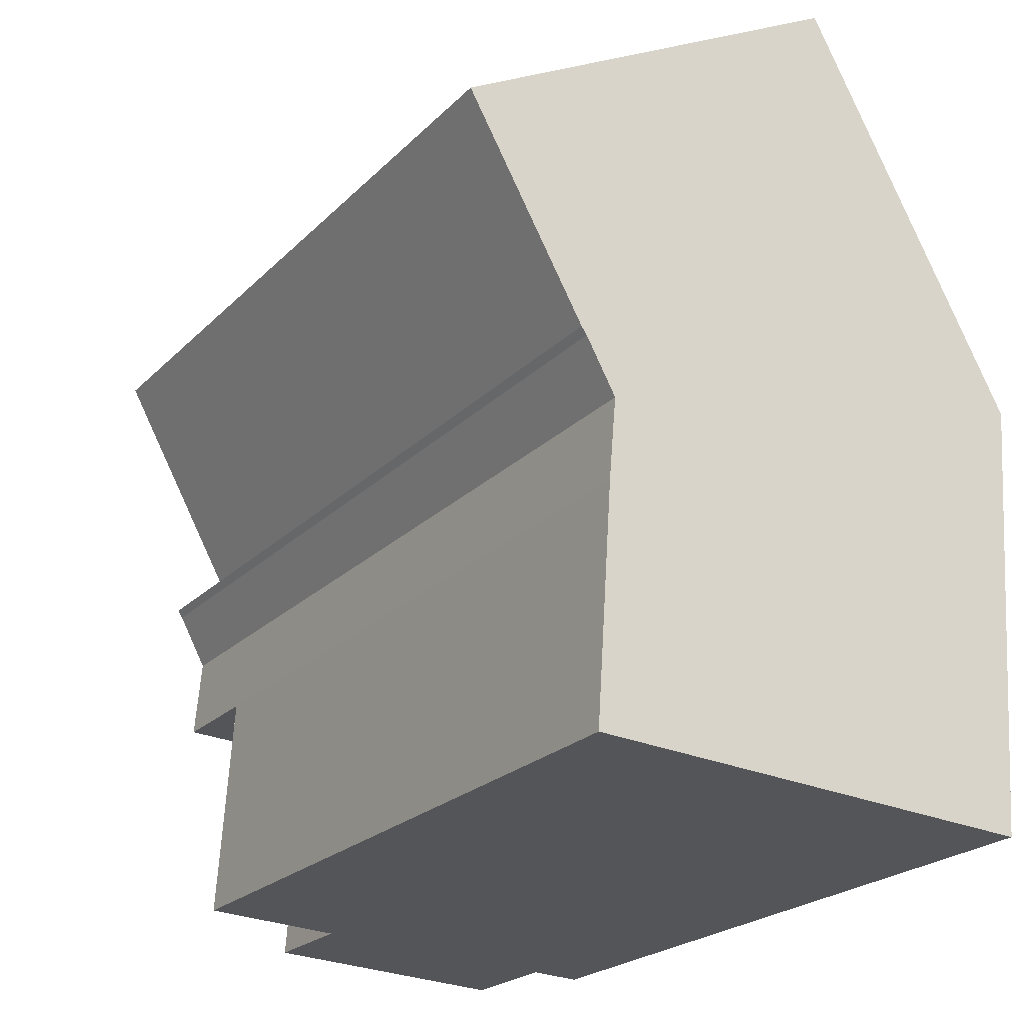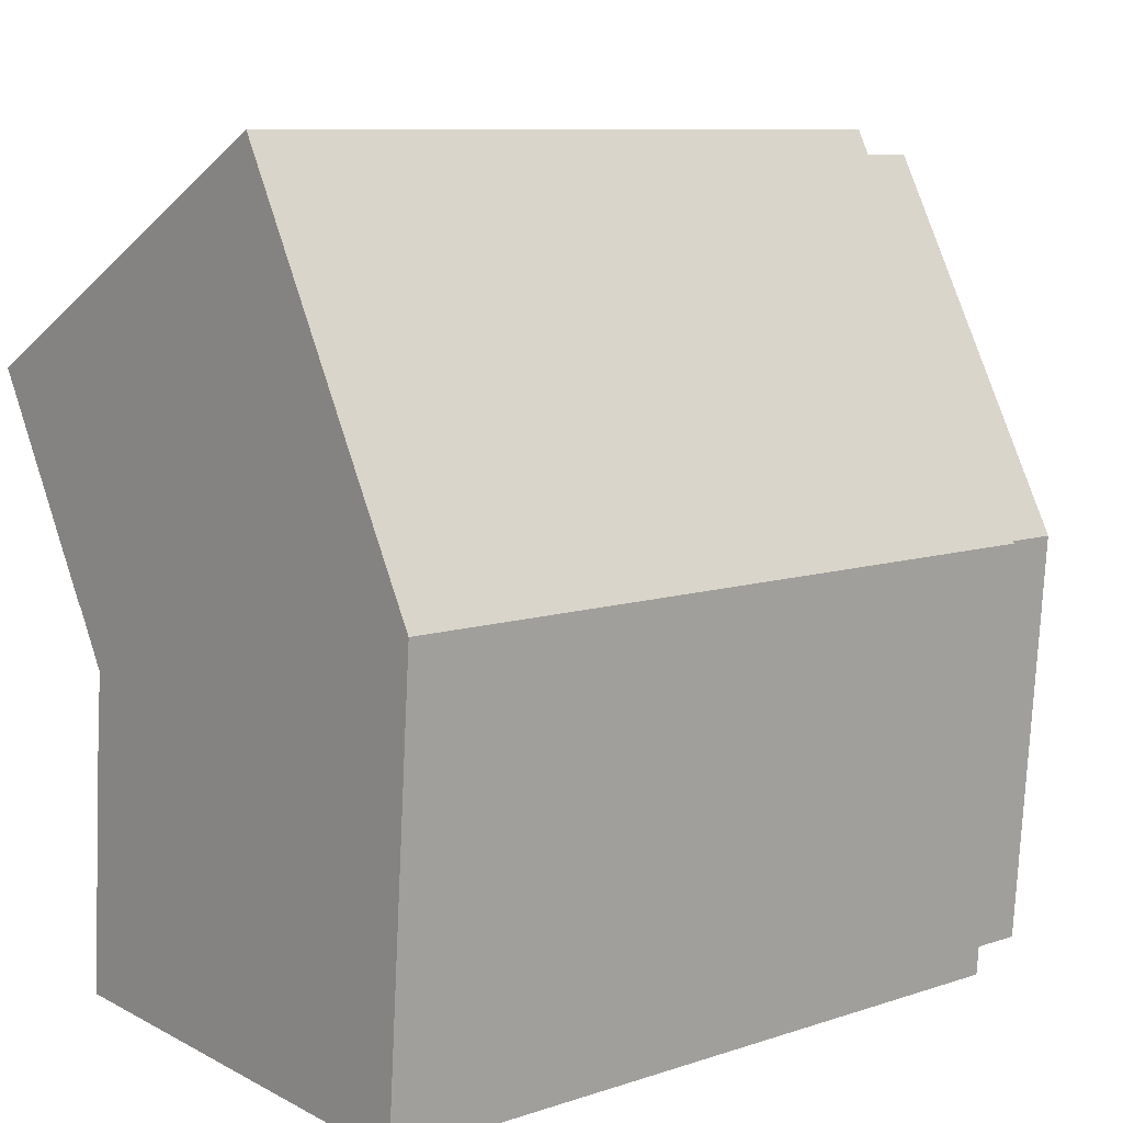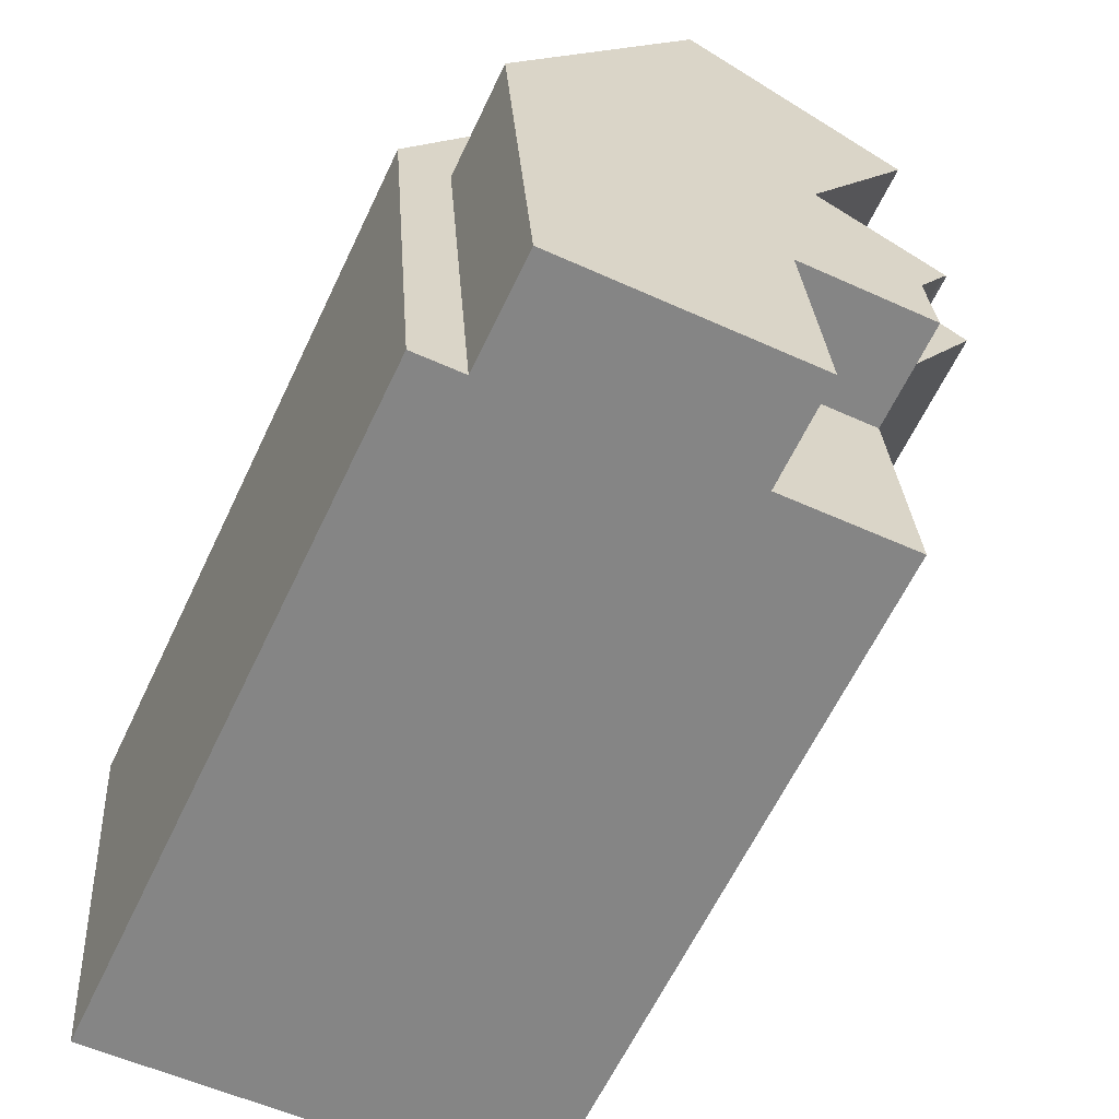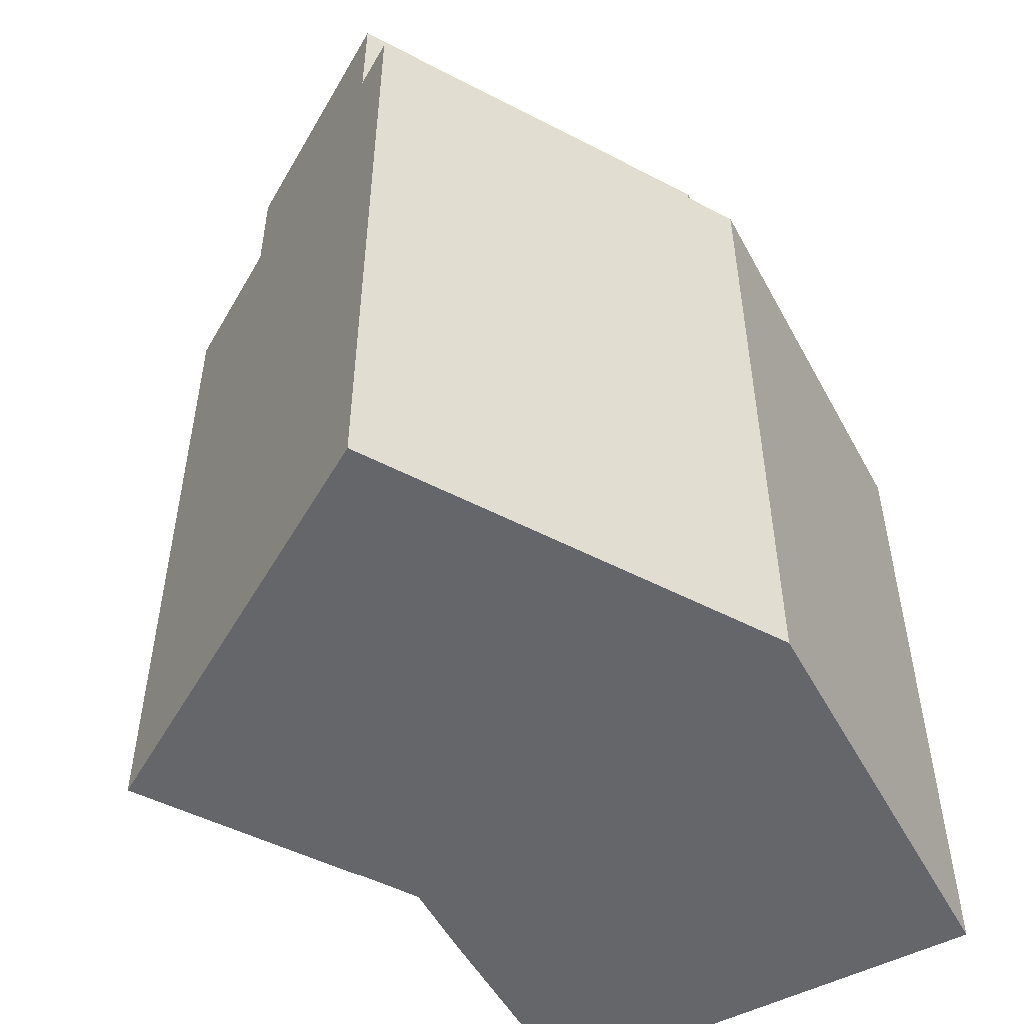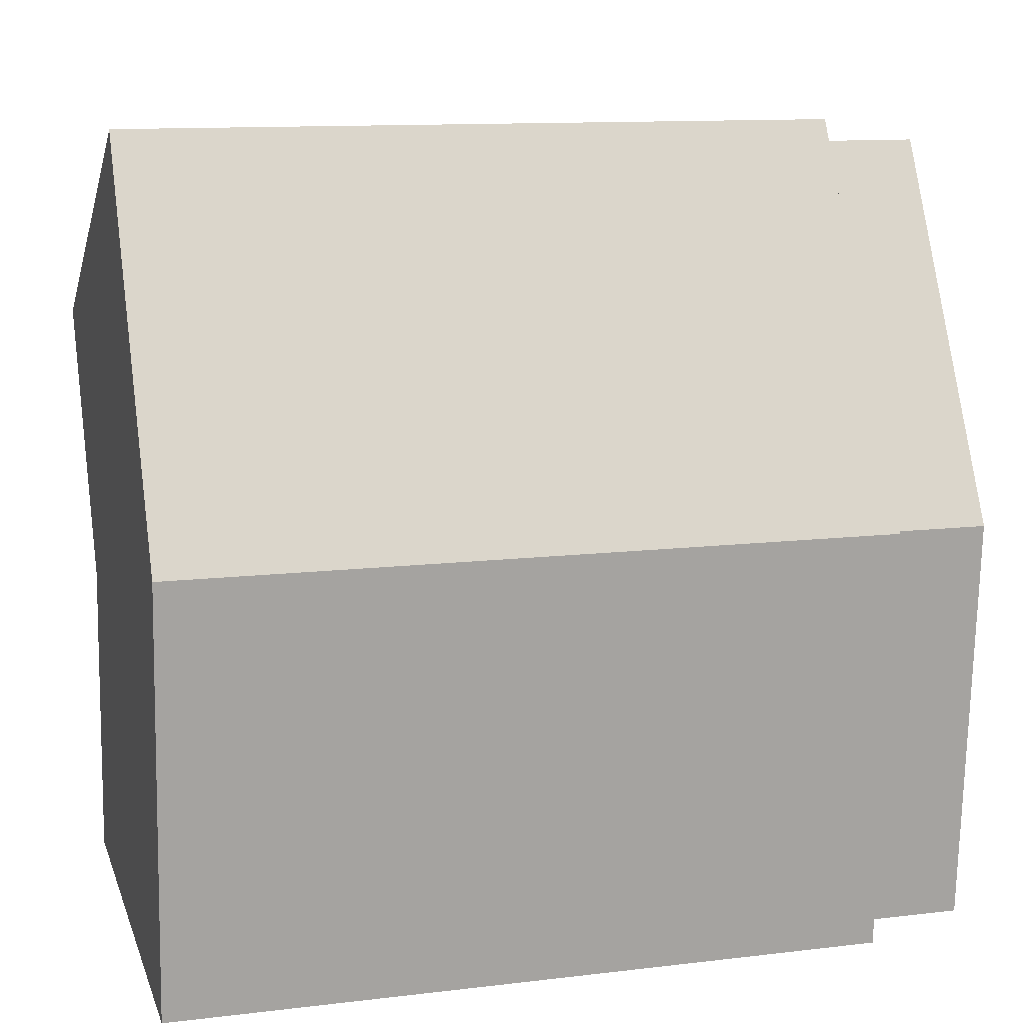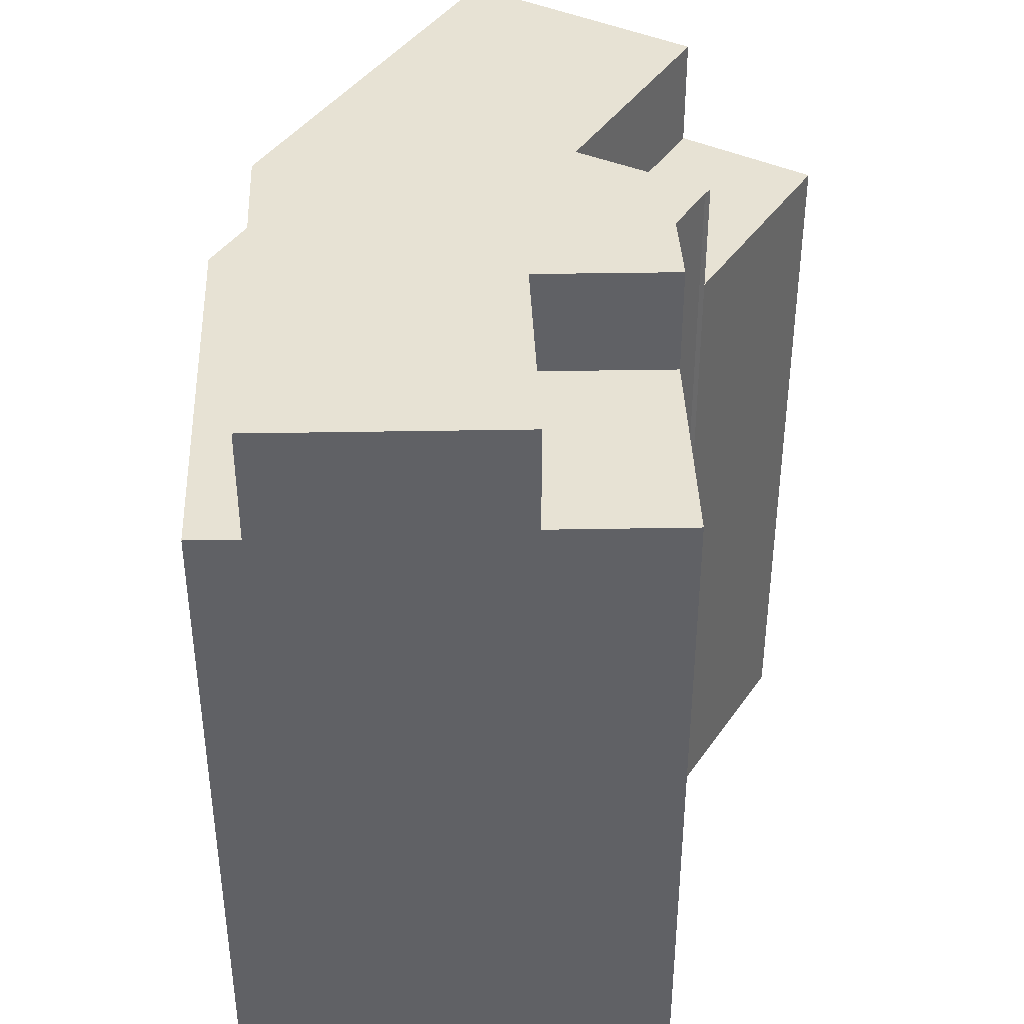
<metadata>
{"format":"obj","ext":"obj","renderer":"f3d","projection":"perspective","resolution":1024,"background":"white","views":[{"elev":-22.9,"azim":-32.0,"up":"+Z"},{"elev":9.2,"azim":49.2,"up":"+Z"},{"elev":-62.7,"azim":154.6,"up":"+Z"},{"elev":-51.8,"azim":32.2,"up":"+Y"},{"elev":11.9,"azim":74.0,"up":"+Z"},{"elev":39.9,"azim":-178.2,"up":"+Y"}]}
</metadata>
<code>
v  11.73 21.12 6.408
v  10.64 -3.557e-16 5.809
v  11.73 -3.924e-16 6.408
v  10.64 21.12 5.809
v  3.113 21.31 1.701
v  0 0 0
v  3.113 -1.042e-16 1.701
v  0 21.31 1.305e-15
v  7.15 24.52 -4.149
v  3.372 21.31 -6.02
v  7.15 21.31 -4.149
v  3.372 24.52 -6.02
v  17.4 6.641e-16 -10.85
v  15.66 1.07e-15 -17.48
v  16.9 1.074e-15 -17.54
v  17.64 4.702e-16 -7.679
v  17.85 3.003e-16 -4.904
v  16.51 1.487e-16 -2.428
v  15.38 1.069e-15 -17.46
v  14.31 1.066e-15 -17.41
v  7.827 1.045e-15 -17.06
v  15.3 1.176e-17 -0.192
v  7.205 1.043e-15 -17.03
v  10.42 -3.483e-16 5.688
v  3.719 1.031e-15 -16.84
v  9.5 -3.177e-16 5.188
v  4.376 4.77e-16 -7.79
v  3.788 -1.268e-16 2.07
v  4.171 6.211e-16 -10.14
v  4.203 5.972e-16 -9.753
v  3.526 3.819e-16 -6.237
v  3.372 3.686e-16 -6.02
v  3.526 24.52 -6.237
v  4.376 24.52 -7.79
v  15.88 24.52 -10.77
v  15.38 21.12 -17.46
v  15.38 24.52 -17.46
v  15.88 21.12 -10.77
v  16.3 24.52 -5.202
v  16.3 21.12 -5.202
v  4.171 21.31 -10.14
v  3.719 21.31 -16.84
v  14.31 24.52 -17.41
v  7.205 21.31 -17.03
v  7.827 21.31 -17.06
v  7.827 24.52 -17.06
v  15.66 21.12 -17.48
v  16.9 21.12 -17.54
v  9.5 24.52 5.188
v  3.788 24.52 2.07
v  4.203 24.52 -9.753
v  4.171 24.52 -10.14
v  8.331 24.52 -10.37
v  10.42 24.52 5.688
v  13.92 24.52 -0.795
v  15.3 21.12 -0.192
v  10.42 21.12 5.688
v  13.92 21.12 -0.795
v  16.51 21.12 -2.428
v  17.85 21.12 -4.904
v  17.64 21.12 -7.679
v  17.4 21.12 -10.85
v  3.788 21.31 2.07
v  8.331 21.31 -10.37
g defaultobject
f 1 2 3
f 2 1 4
f 5 6 7
f 6 5 8
f 9 10 11
f 10 9 12
f 13 14 15
f 14 13 16
f 14 16 17
f 14 17 18
f 14 18 19
f 19 18 20
f 20 18 21
f 21 18 22
f 21 22 3
f 21 3 2
f 21 2 23
f 23 2 24
f 23 24 25
f 25 24 26
f 25 26 27
f 27 26 28
f 25 27 29
f 29 27 30
f 27 28 31
f 31 28 32
f 32 28 7
f 32 7 6
f 33 27 31
f 27 33 34
f 10 31 32
f 31 10 33
f 33 10 12
f 35 36 37
f 36 35 38
f 38 35 39
f 38 39 40
f 41 25 29
f 25 41 42
f 37 36 43
f 42 23 25
f 23 42 21
f 21 42 20
f 20 42 44
f 20 44 45
f 20 45 46
f 20 46 19
f 19 46 43
f 19 43 14
f 14 43 36
f 14 36 47
f 47 15 14
f 15 47 48
f 49 9 50
f 9 33 12
f 33 9 34
f 34 9 51
f 51 9 52
f 52 9 53
f 53 9 49
f 53 49 54
f 53 54 46
f 46 54 55
f 46 55 43
f 43 55 39
f 43 39 37
f 37 39 35
f 56 4 1
f 4 56 57
f 57 56 58
f 58 56 40
f 40 56 59
f 40 59 60
f 40 60 38
f 38 60 61
f 38 61 62
f 38 62 36
f 36 62 48
f 36 48 47
f 51 29 30
f 29 51 41
f 41 51 52
f 50 11 63
f 11 50 9
f 5 10 8
f 10 5 63
f 10 63 11
f 53 45 64
f 45 53 46
f 56 3 22
f 3 56 1
f 28 5 7
f 5 28 26
f 5 26 24
f 5 24 2
f 5 2 57
f 57 2 4
f 5 57 63
f 57 50 63
f 50 57 49
f 49 57 54
f 34 30 27
f 30 34 51
f 58 54 57
f 54 58 55
f 55 58 40
f 55 40 39
f 8 32 6
f 32 8 10
f 52 64 41
f 64 52 53
f 64 42 41
f 42 64 45
f 42 45 44
f 62 15 48
f 15 62 61
f 15 61 13
f 13 61 16
f 61 17 16
f 17 61 60
f 18 56 22
f 56 18 59
f 59 18 17
f 59 17 60

</code>
